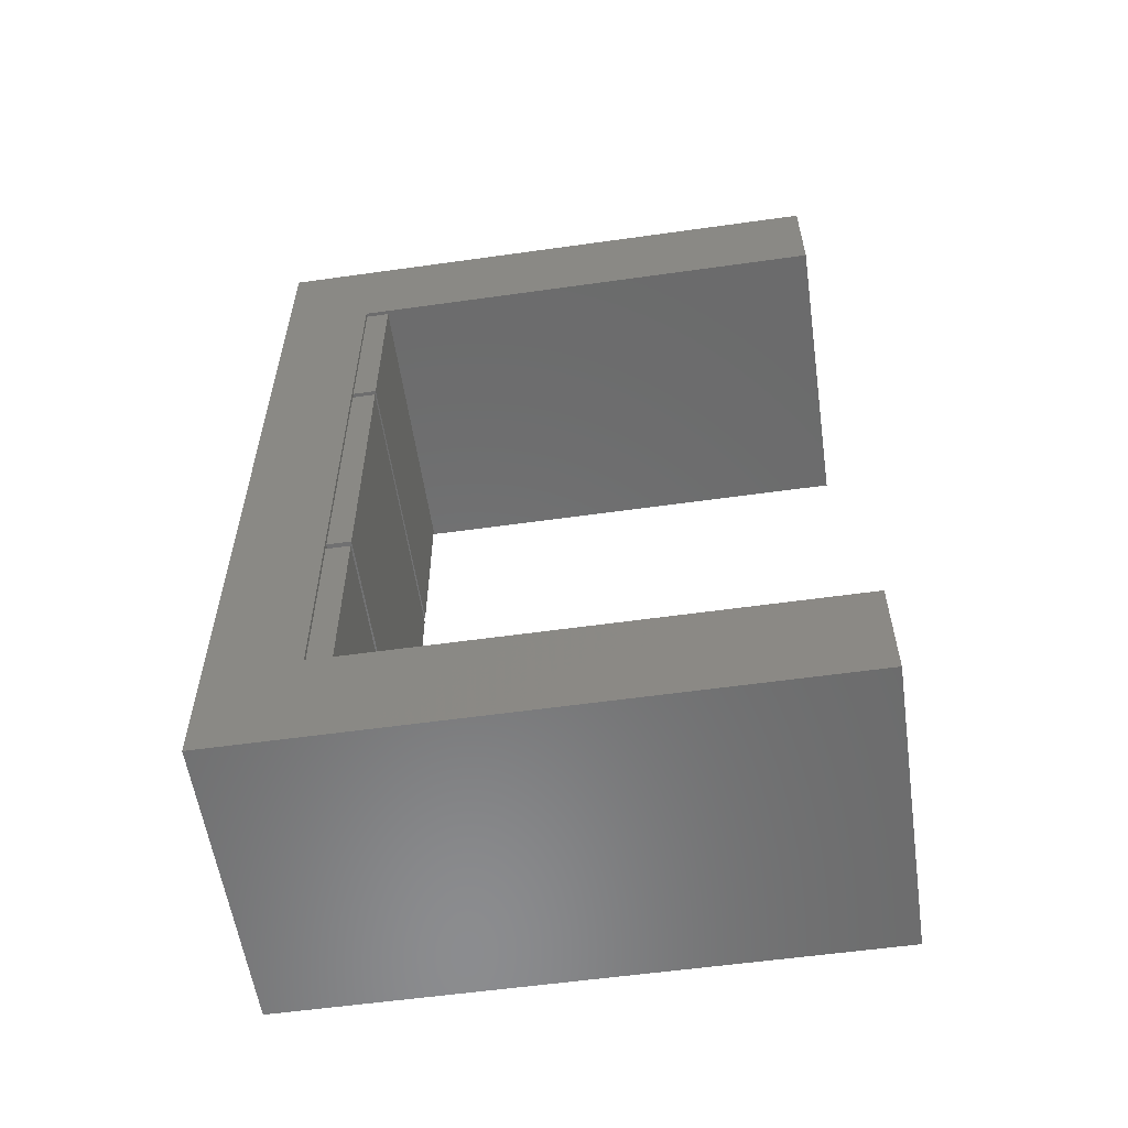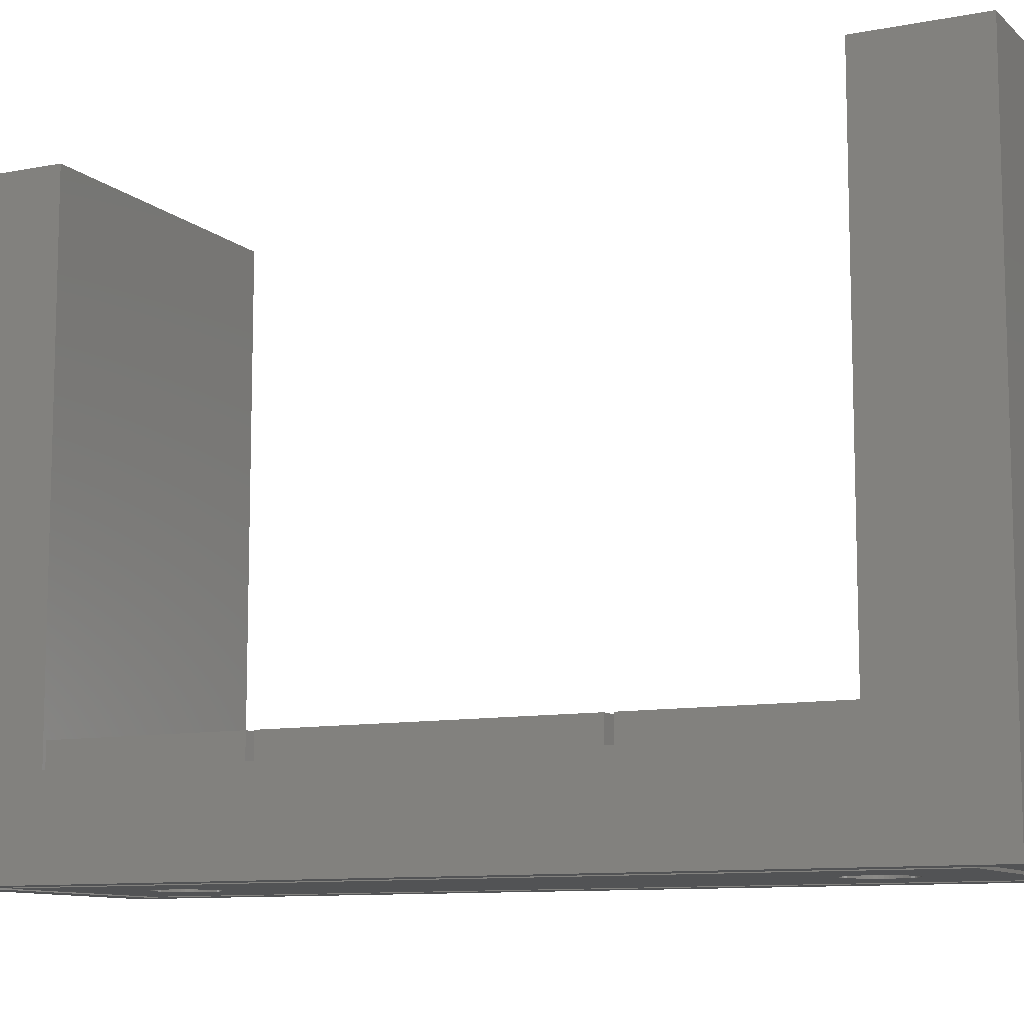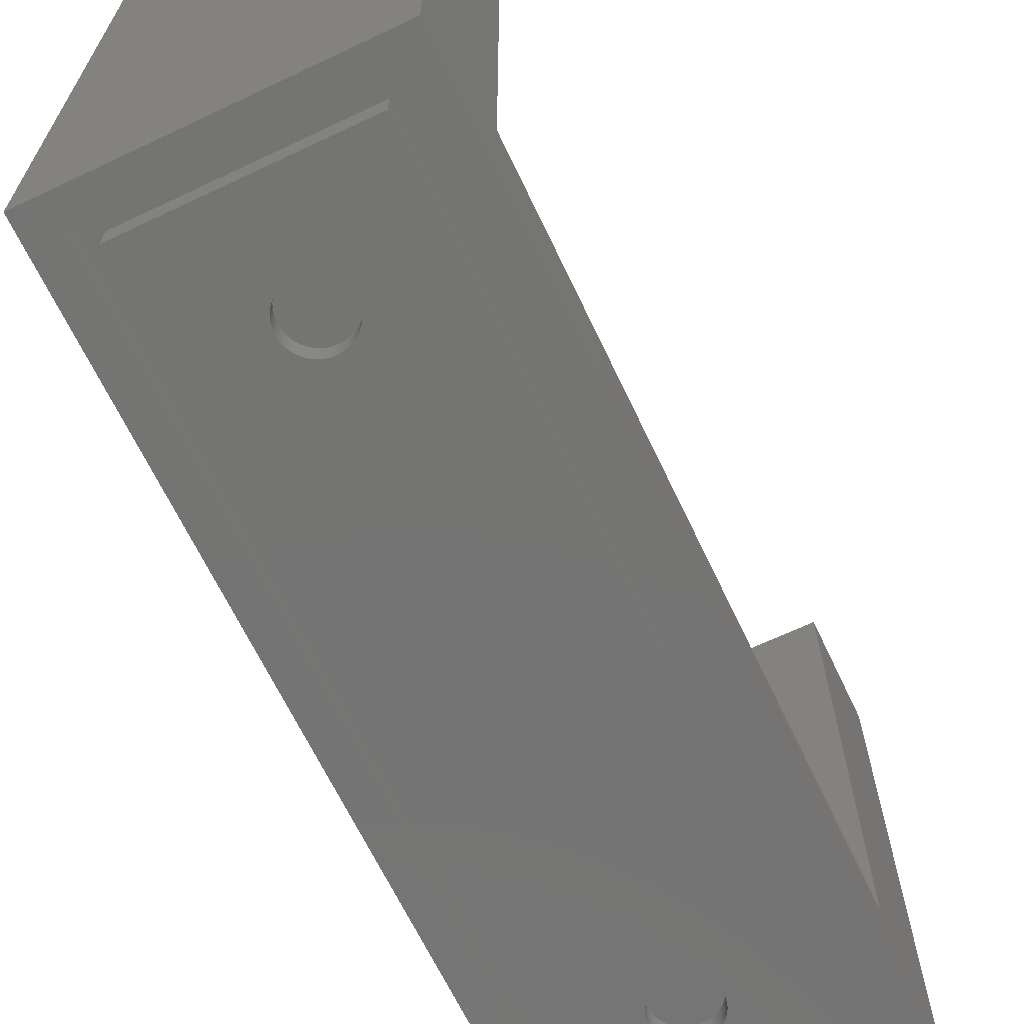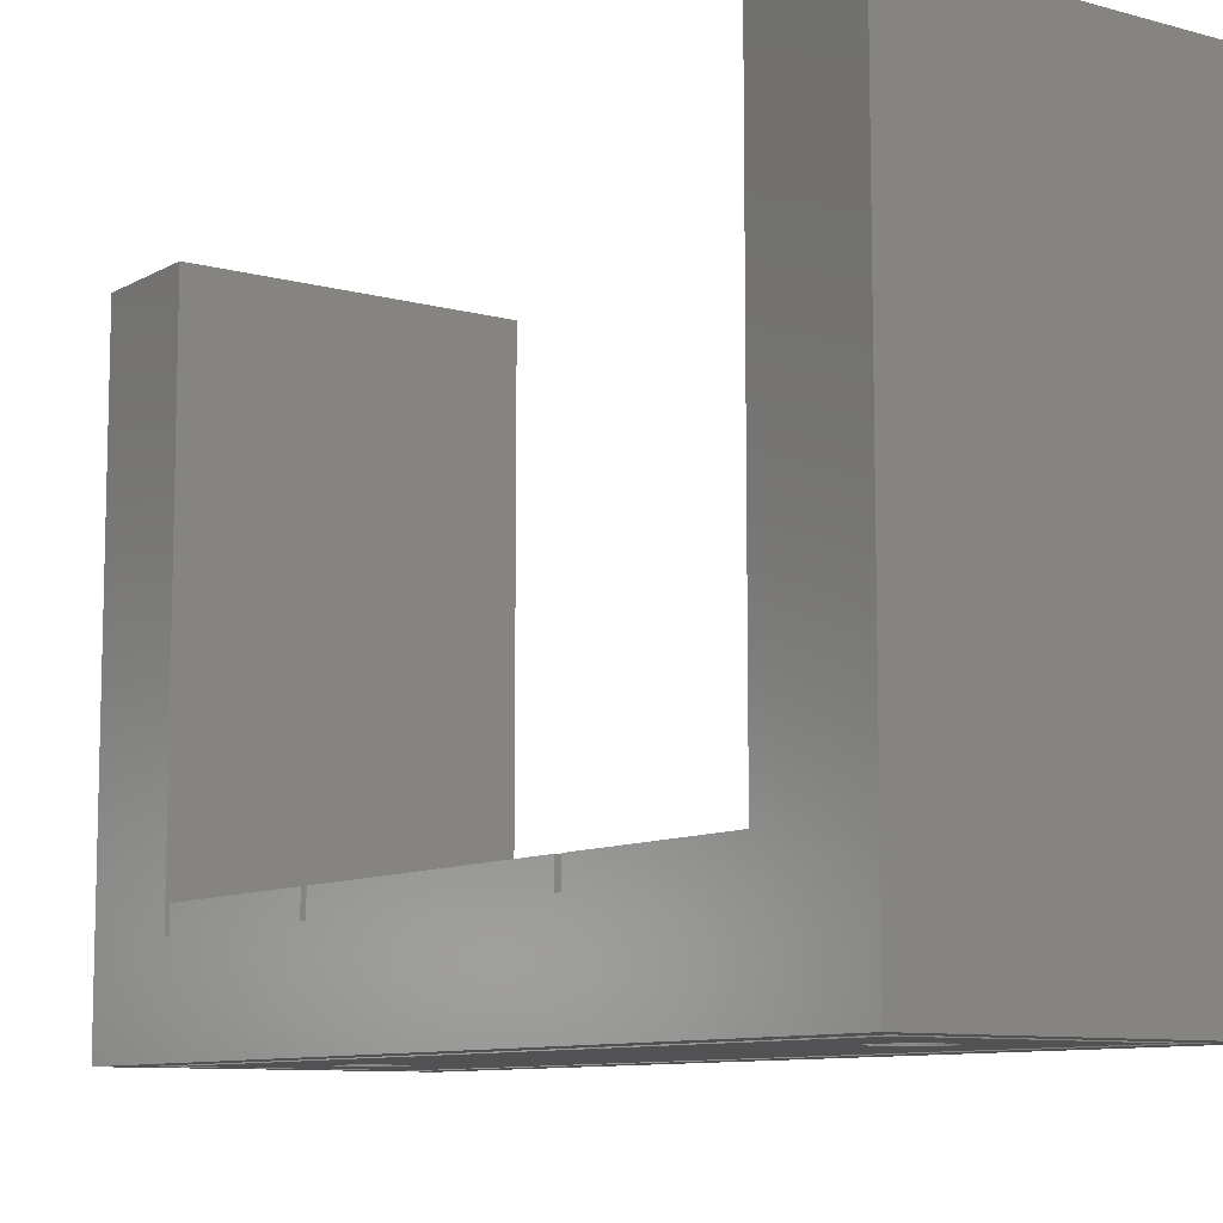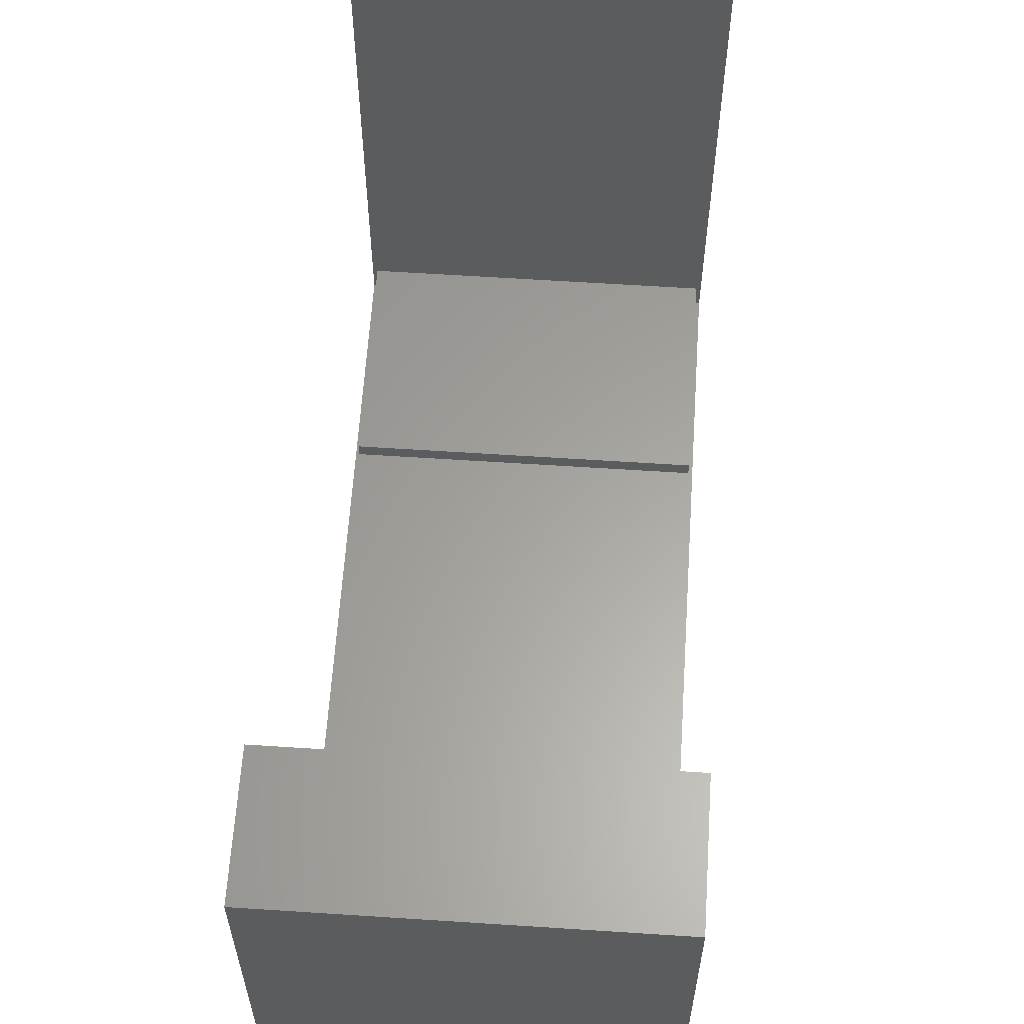
<metadata>
{"format":"stl","ext":"stl","renderer":"f3d","projection":"perspective","resolution":1024,"background":"white","views":[{"elev":-57.4,"azim":-81.7,"up":"+Y"},{"elev":-10.1,"azim":116.5,"up":"+Z"},{"elev":-66.1,"azim":25.4,"up":"+Z"},{"elev":-9.4,"azim":144.5,"up":"+Z"},{"elev":61.6,"azim":3.8,"up":"+Z"}]}
</metadata>
<code>
# stl→obj: 258 verts, 512 faces
v 0 65.8 7.5
v 0 75 0
v 0 9.2 7.5
v 0 0 0
v 0 0 49
v 0 65.8 49
v 0 75 7.5
v 0 75 49
v 0 9.2 49
v 25 0 0
v 25 0 49
v 2.4 72.6 0
v 25 75 0
v 22.6 72.6 0
v 2.4 2.4 0
v 22.6 2.4 0
v 25 75 7.5
v 25 75 49
v 25 65.8 49
v 0.325 65.8 7.5
v 24.68 65.8 9.5
v 0.325 65.8 9.5
v 25 65.8 7.5
v 24.68 65.8 7.5
v 0.325 9.2 7.5
v 0.325 25.32 7.5
v 0.325 24.68 7.5
v 0.325 50.33 7.5
v 25 9.2 7.5
v 24.68 24.68 7.5
v 24.68 9.2 7.5
v 24.68 50.33 7.5
v 0.325 49.67 7.5
v 24.68 49.67 7.5
v 24.68 25.32 7.5
v 0.325 9.2 9.5
v 25 9.2 49
v 24.68 9.2 9.5
v 2.4 72.6 2.2
v 2.4 2.4 2.2
v 22.6 72.6 2.2
v 22.6 2.4 2.2
v 24.68 50.33 9.5
v 0.325 50.33 9.5
v 24.68 24.68 9.5
v 0.325 24.68 9.5
v 0.325 25.32 9.5
v 0.325 49.67 9.5
v 24.68 25.32 9.5
v 24.68 49.67 9.5
v 3.8 3.8 2.2
v 21.2 3.8 2.2
v 21.2 71.2 2.2
v 3.8 71.2 2.2
v 3.8 3.8 0
v 21.2 3.8 0
v 3.8 71.2 0
v 21.2 71.2 0
v 14.95 13.13 0
v 12.97 64.99 0
v 9.969 12.5 0
v 9.989 12.18 0
v 10.05 11.87 0
v 10.15 11.57 0
v 10.28 11.28 0
v 10.45 11.01 0
v 10.65 10.77 0
v 10.89 10.55 0
v 11.14 10.36 0
v 11.72 10.09 0
v 11.42 10.21 0
v 12.03 10.01 0
v 12.34 9.974 0
v 12.66 9.974 0
v 12.97 10.01 0
v 13.28 10.09 0
v 10.15 61.57 0
v 10.05 61.87 0
v 14.85 13.43 0
v 12.34 15.03 0
v 12.66 15.03 0
v 13.58 10.21 0
v 12.97 14.99 0
v 13.86 10.36 0
v 13.28 14.91 0
v 14.11 10.55 0
v 13.58 14.79 0
v 14.35 10.77 0
v 13.86 14.64 0
v 14.55 11.01 0
v 14.11 14.45 0
v 14.72 11.28 0
v 14.35 14.23 0
v 14.85 11.57 0
v 14.55 13.99 0
v 14.95 11.87 0
v 14.72 13.72 0
v 15.01 12.18 0
v 15.03 12.5 0
v 15.01 12.82 0
v 12.03 14.99 0
v 11.72 14.91 0
v 11.42 14.79 0
v 11.14 14.64 0
v 10.89 14.45 0
v 10.65 14.23 0
v 10.45 13.99 0
v 10.28 13.72 0
v 10.15 13.43 0
v 10.05 13.13 0
v 9.989 12.82 0
v 9.989 62.18 0
v 9.969 62.5 0
v 10.28 61.28 0
v 14.85 61.57 0
v 14.72 61.28 0
v 10.45 61.01 0
v 10.65 60.77 0
v 10.89 60.55 0
v 11.14 60.36 0
v 11.42 60.21 0
v 11.72 60.09 0
v 12.03 60.01 0
v 12.34 59.97 0
v 12.66 59.97 0
v 12.97 60.01 0
v 13.28 60.09 0
v 13.58 60.21 0
v 13.86 60.36 0
v 14.11 60.55 0
v 14.35 60.77 0
v 14.55 61.01 0
v 14.95 61.87 0
v 15.01 62.18 0
v 15.03 62.5 0
v 15.01 62.82 0
v 14.95 63.13 0
v 14.85 63.43 0
v 14.72 63.72 0
v 14.55 63.99 0
v 14.35 64.23 0
v 14.11 64.45 0
v 13.86 64.64 0
v 13.28 64.91 0
v 13.58 64.79 0
v 12.66 65.03 0
v 12.34 65.03 0
v 12.03 64.99 0
v 11.72 64.91 0
v 11.42 64.79 0
v 11.14 64.64 0
v 10.89 64.45 0
v 10.65 64.23 0
v 10.45 63.99 0
v 10.28 63.72 0
v 10.15 63.43 0
v 10.05 63.13 0
v 9.989 62.82 0
v 9.969 12.5 1.788
v 9.989 12.18 1.788
v 9.989 12.82 1.788
v 10.05 13.13 1.788
v 10.15 13.43 1.788
v 10.28 13.72 1.788
v 10.45 13.99 1.788
v 10.65 14.23 1.788
v 10.89 14.45 1.788
v 11.14 14.64 1.788
v 11.42 14.79 1.788
v 11.72 14.91 1.788
v 12.03 14.99 1.788
v 12.34 15.03 1.788
v 12.66 15.03 1.788
v 12.97 14.99 1.788
v 13.28 14.91 1.788
v 13.58 14.79 1.788
v 13.86 14.64 1.788
v 14.11 14.45 1.788
v 14.35 14.23 1.788
v 14.55 13.99 1.788
v 14.72 13.72 1.788
v 14.85 13.43 1.788
v 14.95 13.13 1.788
v 15.01 12.82 1.788
v 15.03 12.5 1.788
v 15.01 12.18 1.788
v 14.95 11.87 1.788
v 14.85 11.57 1.788
v 14.72 11.28 1.788
v 14.55 11.01 1.788
v 14.35 10.77 1.788
v 14.11 10.55 1.788
v 13.86 10.36 1.788
v 13.58 10.21 1.788
v 13.28 10.09 1.788
v 12.97 10.01 1.788
v 12.66 9.974 1.788
v 12.34 9.974 1.788
v 12.03 10.01 1.788
v 11.72 10.09 1.788
v 11.42 10.21 1.788
v 11.14 10.36 1.788
v 10.89 10.55 1.788
v 10.65 10.77 1.788
v 10.45 11.01 1.788
v 10.28 11.28 1.788
v 10.15 11.57 1.788
v 10.05 11.87 1.788
v 9.969 62.5 1.788
v 9.989 62.18 1.788
v 9.989 62.82 1.788
v 10.05 63.13 1.788
v 10.15 63.43 1.788
v 10.28 63.72 1.788
v 10.45 63.99 1.788
v 10.65 64.23 1.788
v 10.89 64.45 1.788
v 11.14 64.64 1.788
v 11.42 64.79 1.788
v 11.72 64.91 1.788
v 12.03 64.99 1.788
v 12.34 65.03 1.788
v 12.66 65.03 1.788
v 12.97 64.99 1.788
v 13.28 64.91 1.788
v 13.58 64.79 1.788
v 13.86 64.64 1.788
v 14.11 64.45 1.788
v 14.35 64.23 1.788
v 14.55 63.99 1.788
v 14.72 63.72 1.788
v 14.85 63.43 1.788
v 14.95 63.13 1.788
v 15.01 62.82 1.788
v 15.03 62.5 1.788
v 15.01 62.18 1.788
v 14.95 61.87 1.788
v 14.85 61.57 1.788
v 14.72 61.28 1.788
v 14.55 61.01 1.788
v 14.35 60.77 1.788
v 14.11 60.55 1.788
v 13.86 60.36 1.788
v 13.58 60.21 1.788
v 13.28 60.09 1.788
v 12.97 60.01 1.788
v 12.66 59.97 1.788
v 12.34 59.97 1.788
v 12.03 60.01 1.788
v 11.72 60.09 1.788
v 11.42 60.21 1.788
v 11.14 60.36 1.788
v 10.89 60.55 1.788
v 10.65 60.77 1.788
v 10.45 61.01 1.788
v 10.28 61.28 1.788
v 10.15 61.57 1.788
v 10.05 61.87 1.788
f 1 2 3
f 4 5 3
f 4 3 2
f 2 1 6
f 7 6 8
f 2 6 7
f 3 5 9
f 5 4 10
f 11 5 10
f 12 2 13
f 14 12 13
f 4 2 15
f 4 15 10
f 14 10 16
f 15 16 10
f 10 14 13
f 15 2 12
f 2 7 13
f 13 7 17
f 7 8 17
f 17 8 18
f 8 6 19
f 18 8 19
f 6 1 20
f 21 6 22
f 22 6 20
f 19 6 21
f 23 21 24
f 19 21 23
f 1 3 25
f 26 1 27
f 27 1 25
f 28 20 1
f 29 30 31
f 23 30 29
f 23 24 32
f 26 33 1
f 30 26 27
f 33 28 1
f 33 34 28
f 35 26 30
f 23 32 34
f 23 35 30
f 23 34 35
f 32 28 34
f 3 9 25
f 36 9 37
f 31 37 29
f 38 37 31
f 25 9 36
f 36 37 38
f 9 5 11
f 37 9 11
f 29 10 13
f 19 23 17
f 29 37 11
f 17 23 13
f 11 10 29
f 23 29 13
f 17 18 19
f 12 39 40
f 15 12 40
f 14 41 39
f 12 14 39
f 41 14 42
f 42 14 16
f 42 16 40
f 40 16 15
f 43 32 24
f 21 43 24
f 22 44 43
f 21 22 43
f 28 44 20
f 20 44 22
f 44 28 32
f 43 44 32
f 38 31 30
f 45 38 30
f 27 46 30
f 30 46 45
f 25 36 27
f 27 36 46
f 26 47 33
f 33 47 48
f 47 26 35
f 49 47 35
f 49 35 34
f 50 49 34
f 33 48 34
f 34 48 50
f 46 36 38
f 45 46 38
f 51 42 40
f 52 42 51
f 39 51 40
f 53 42 52
f 41 42 53
f 41 53 39
f 53 54 39
f 51 39 54
f 48 47 49
f 50 48 49
f 51 55 56
f 52 51 56
f 55 51 57
f 57 51 54
f 57 54 58
f 58 54 53
f 52 56 58
f 53 52 58
f 59 57 56
f 60 57 58
f 55 57 61
f 55 61 62
f 55 62 63
f 55 63 64
f 55 64 65
f 55 65 66
f 55 66 67
f 55 67 68
f 55 68 69
f 55 69 56
f 70 56 71
f 72 56 70
f 73 56 72
f 74 56 73
f 75 56 74
f 76 56 75
f 77 56 78
f 79 57 59
f 80 57 81
f 76 82 56
f 81 57 83
f 82 84 56
f 83 57 85
f 84 86 56
f 85 57 87
f 86 88 56
f 87 57 89
f 88 90 56
f 89 57 91
f 90 92 56
f 91 57 93
f 92 94 56
f 93 57 95
f 94 96 56
f 95 57 97
f 96 98 56
f 98 99 56
f 97 57 79
f 99 100 56
f 100 59 56
f 101 57 80
f 102 57 101
f 103 57 102
f 104 57 103
f 105 57 104
f 106 57 105
f 107 57 106
f 108 57 107
f 109 57 108
f 110 57 109
f 111 57 110
f 61 57 111
f 112 57 113
f 78 57 112
f 56 57 78
f 114 56 77
f 115 58 116
f 56 114 117
f 56 117 118
f 56 118 119
f 56 119 120
f 56 120 121
f 56 121 122
f 56 122 123
f 56 123 124
f 56 124 125
f 56 125 126
f 56 126 127
f 56 127 128
f 56 128 129
f 56 129 130
f 56 130 131
f 56 131 132
f 56 132 58
f 132 116 58
f 133 58 115
f 134 58 133
f 135 58 134
f 136 58 135
f 137 58 136
f 138 58 137
f 139 58 138
f 140 58 139
f 141 58 140
f 142 58 141
f 143 58 142
f 60 58 144
f 143 145 58
f 145 144 58
f 146 57 60
f 147 57 146
f 148 57 147
f 149 57 148
f 150 57 149
f 151 57 150
f 152 57 151
f 153 57 152
f 154 57 153
f 155 57 154
f 156 57 155
f 157 57 156
f 158 57 157
f 113 57 158
f 71 56 69
f 159 160 62
f 61 159 62
f 111 161 159
f 61 111 159
f 110 162 161
f 111 110 161
f 109 163 162
f 110 109 162
f 108 164 163
f 109 108 163
f 107 165 164
f 108 107 164
f 106 166 165
f 107 106 165
f 105 167 166
f 106 105 166
f 104 168 167
f 105 104 167
f 103 169 168
f 104 103 168
f 102 170 169
f 103 102 169
f 101 171 170
f 102 101 170
f 80 172 171
f 101 80 171
f 81 173 172
f 80 81 172
f 83 174 173
f 81 83 173
f 85 175 174
f 83 85 174
f 87 176 175
f 85 87 175
f 89 177 176
f 87 89 176
f 91 178 177
f 89 91 177
f 93 179 178
f 91 93 178
f 180 179 95
f 95 179 93
f 181 180 97
f 97 180 95
f 182 181 79
f 79 181 97
f 183 182 59
f 59 182 79
f 184 183 100
f 100 183 59
f 185 184 99
f 99 184 100
f 185 99 186
f 186 99 98
f 186 98 187
f 187 98 96
f 187 96 188
f 188 96 94
f 188 94 189
f 189 94 92
f 189 92 190
f 190 92 90
f 190 90 191
f 191 90 88
f 191 88 192
f 192 88 86
f 192 86 193
f 193 86 84
f 193 84 194
f 194 84 82
f 194 82 195
f 195 82 76
f 195 76 196
f 196 76 75
f 196 75 197
f 197 75 74
f 197 74 198
f 198 74 73
f 198 73 199
f 199 73 72
f 199 72 200
f 200 72 70
f 200 70 201
f 201 70 71
f 201 71 202
f 202 71 69
f 202 69 203
f 203 69 68
f 203 68 204
f 204 68 67
f 205 204 67
f 66 205 67
f 206 205 66
f 65 206 66
f 207 206 65
f 64 207 65
f 208 207 64
f 63 208 64
f 160 208 63
f 62 160 63
f 209 210 112
f 113 209 112
f 158 211 209
f 113 158 209
f 157 212 211
f 158 157 211
f 156 213 212
f 157 156 212
f 155 214 213
f 156 155 213
f 154 215 214
f 155 154 214
f 153 216 215
f 154 153 215
f 152 217 216
f 153 152 216
f 151 218 217
f 152 151 217
f 150 219 218
f 151 150 218
f 149 220 219
f 150 149 219
f 148 221 220
f 149 148 220
f 147 222 221
f 148 147 221
f 146 223 222
f 147 146 222
f 60 224 223
f 146 60 223
f 144 225 224
f 60 144 224
f 145 226 225
f 144 145 225
f 143 227 226
f 145 143 226
f 142 228 227
f 143 142 227
f 141 229 228
f 142 141 228
f 230 229 140
f 140 229 141
f 231 230 139
f 139 230 140
f 232 231 138
f 138 231 139
f 233 232 137
f 137 232 138
f 234 233 136
f 136 233 137
f 235 234 135
f 135 234 136
f 235 135 236
f 236 135 134
f 236 134 237
f 237 134 133
f 237 133 238
f 238 133 115
f 238 115 239
f 239 115 116
f 239 116 240
f 240 116 132
f 240 132 241
f 241 132 131
f 241 131 242
f 242 131 130
f 242 130 243
f 243 130 129
f 243 129 244
f 244 129 128
f 244 128 245
f 245 128 127
f 245 127 246
f 246 127 126
f 246 126 247
f 247 126 125
f 247 125 248
f 248 125 124
f 248 124 249
f 249 124 123
f 249 123 250
f 250 123 122
f 250 122 251
f 251 122 121
f 251 121 252
f 252 121 120
f 252 120 253
f 253 120 119
f 253 119 254
f 254 119 118
f 255 254 118
f 117 255 118
f 256 255 117
f 114 256 117
f 257 256 114
f 77 257 114
f 258 257 77
f 78 258 77
f 210 258 78
f 112 210 78
f 162 163 161
f 161 163 164
f 161 164 165
f 161 165 166
f 161 166 167
f 161 167 168
f 161 168 169
f 161 169 170
f 161 170 171
f 161 171 172
f 161 172 173
f 161 173 174
f 161 174 175
f 161 175 176
f 161 176 177
f 161 177 178
f 161 178 179
f 161 179 180
f 161 180 181
f 161 181 182
f 161 182 183
f 161 183 184
f 161 184 185
f 161 185 186
f 161 186 187
f 161 187 188
f 161 188 189
f 161 189 190
f 161 190 191
f 161 191 192
f 161 192 193
f 161 193 194
f 161 194 195
f 161 195 196
f 161 196 197
f 161 197 198
f 161 198 199
f 161 199 200
f 161 200 201
f 161 201 202
f 161 202 203
f 161 203 204
f 161 204 205
f 161 205 206
f 161 206 207
f 161 207 208
f 161 208 160
f 161 160 159
f 212 213 211
f 211 213 214
f 211 214 215
f 211 215 216
f 211 216 217
f 211 217 218
f 211 218 219
f 211 219 220
f 211 220 221
f 211 221 222
f 211 222 223
f 211 223 224
f 211 224 225
f 211 225 226
f 211 226 227
f 211 227 228
f 211 228 229
f 211 229 230
f 211 230 231
f 211 231 232
f 211 232 233
f 211 233 234
f 211 234 235
f 211 235 236
f 211 236 237
f 211 237 238
f 211 238 239
f 211 239 240
f 211 240 241
f 211 241 242
f 211 242 243
f 211 243 244
f 211 244 245
f 211 245 246
f 211 246 247
f 211 247 248
f 211 248 249
f 211 249 250
f 211 250 251
f 211 251 252
f 211 252 253
f 211 253 254
f 211 254 255
f 211 255 256
f 211 256 257
f 211 257 258
f 211 258 210
f 211 210 209

</code>
